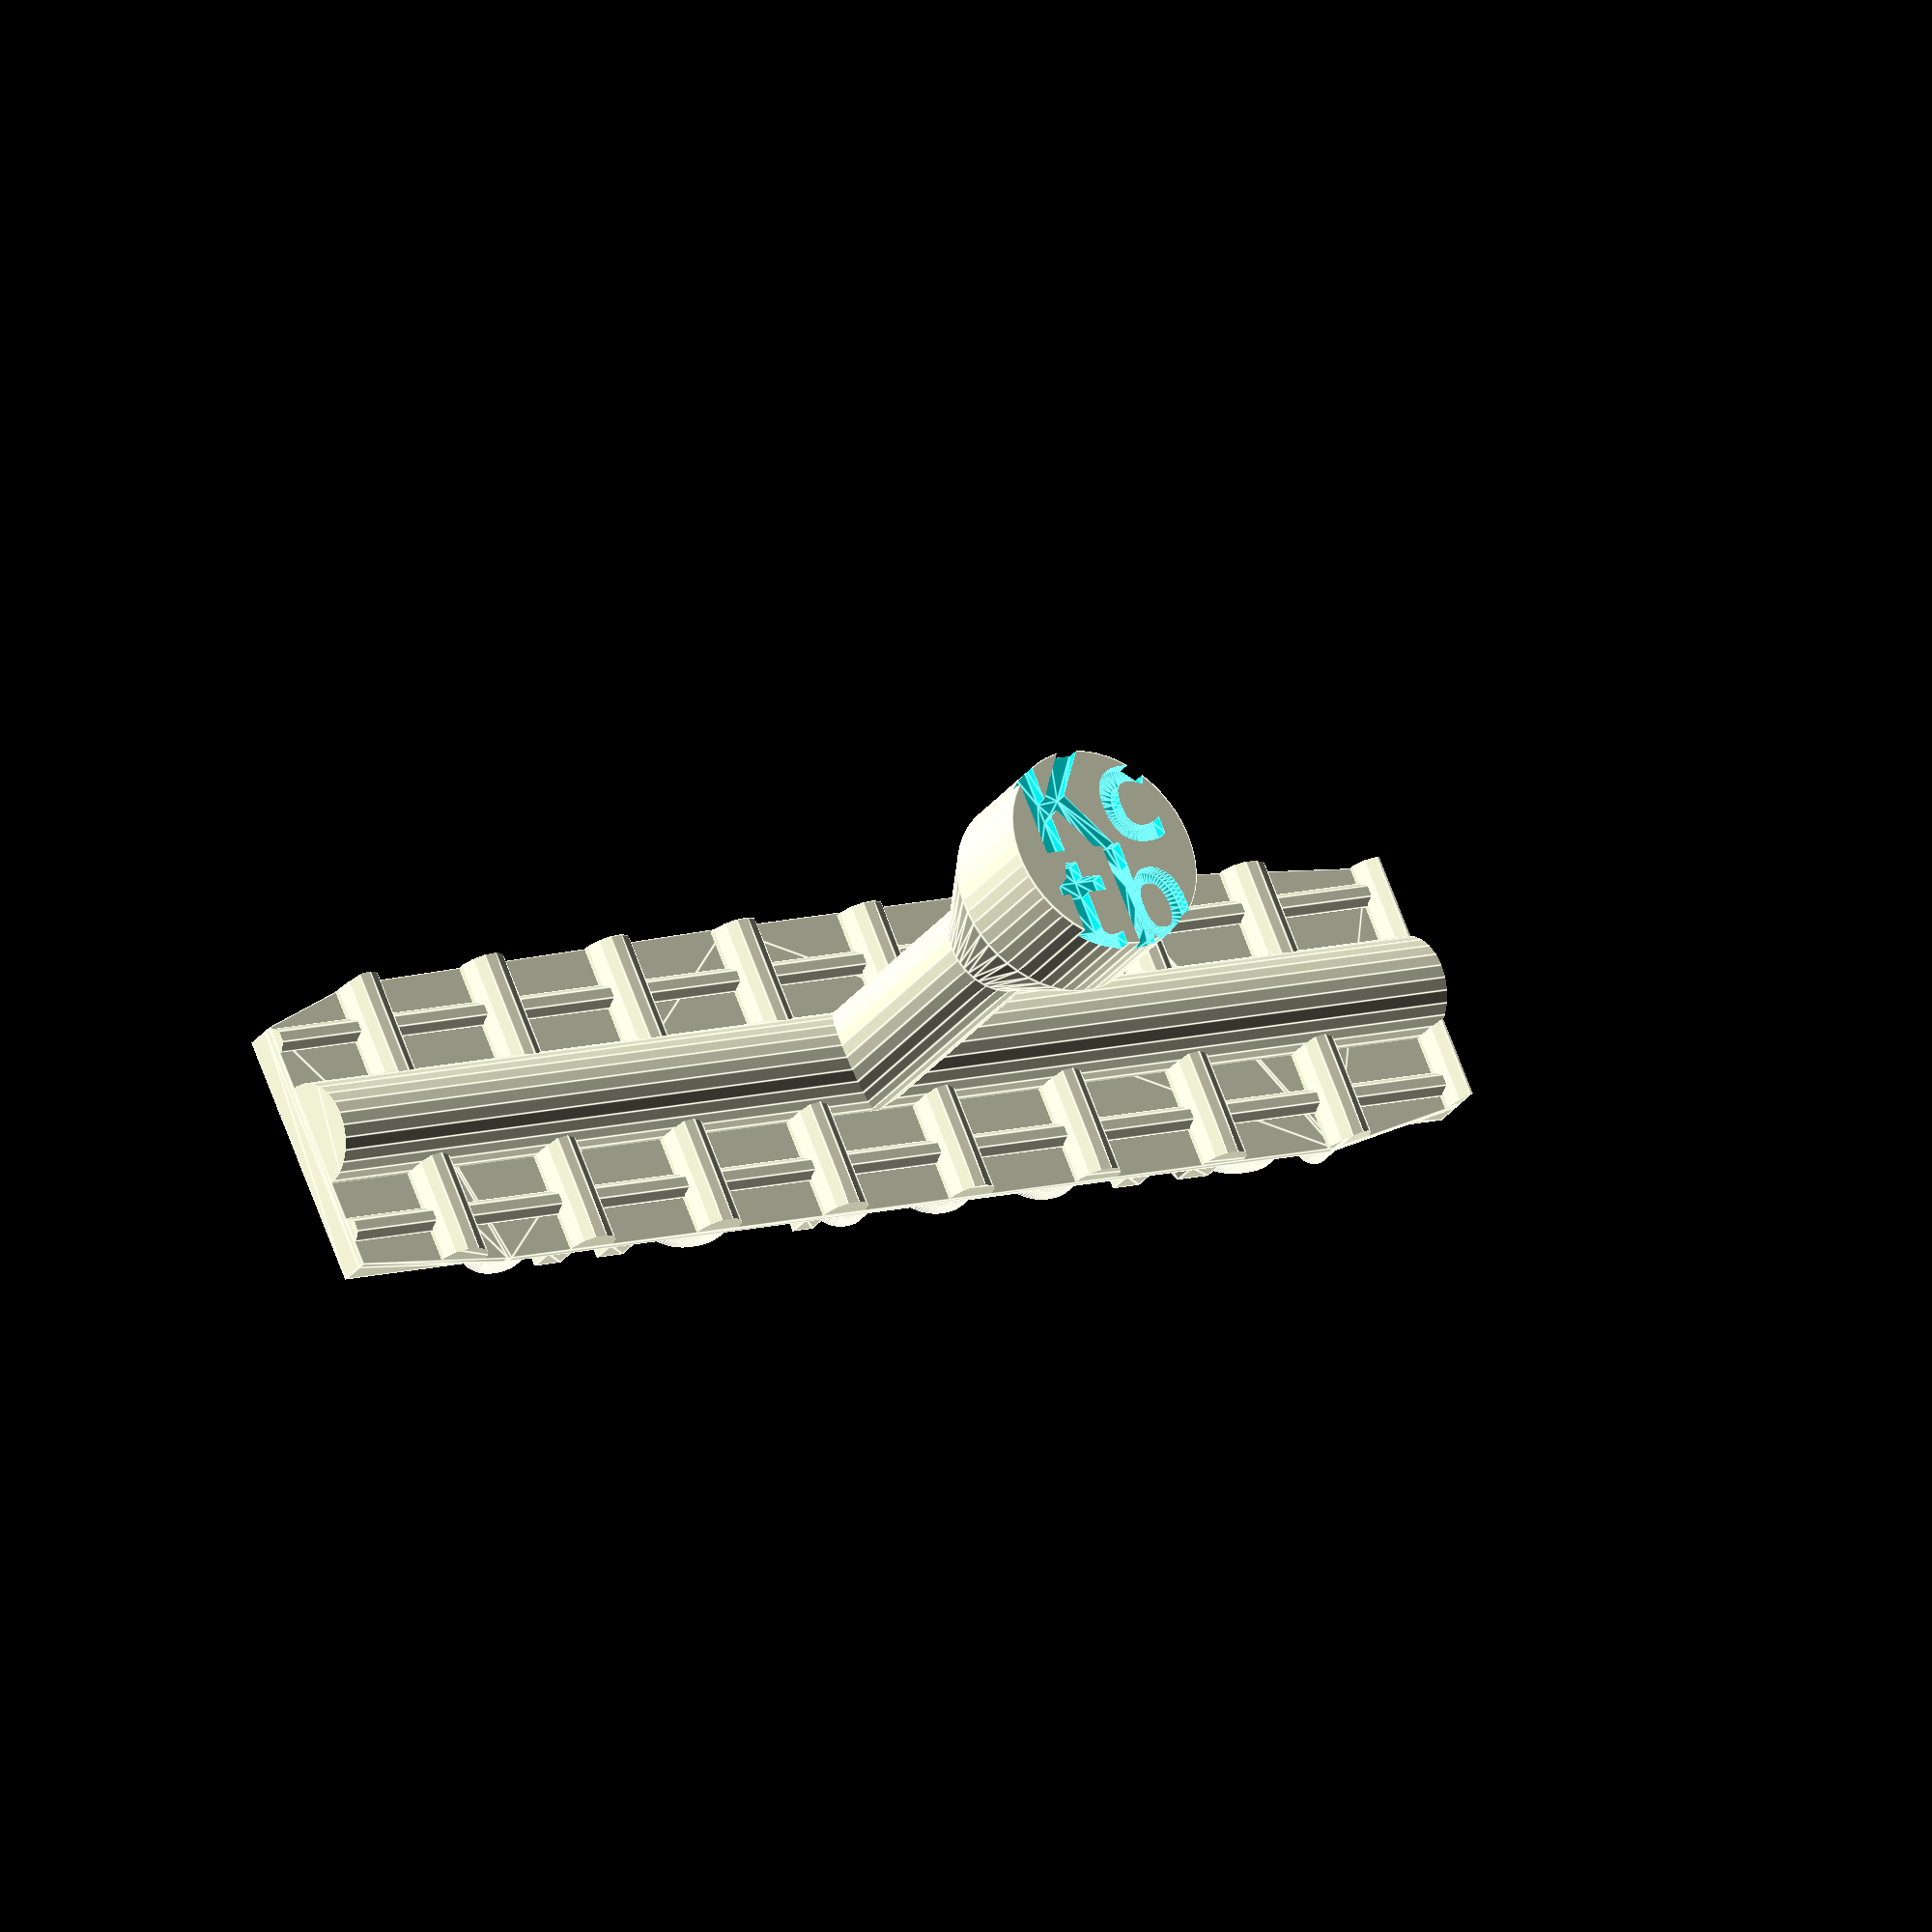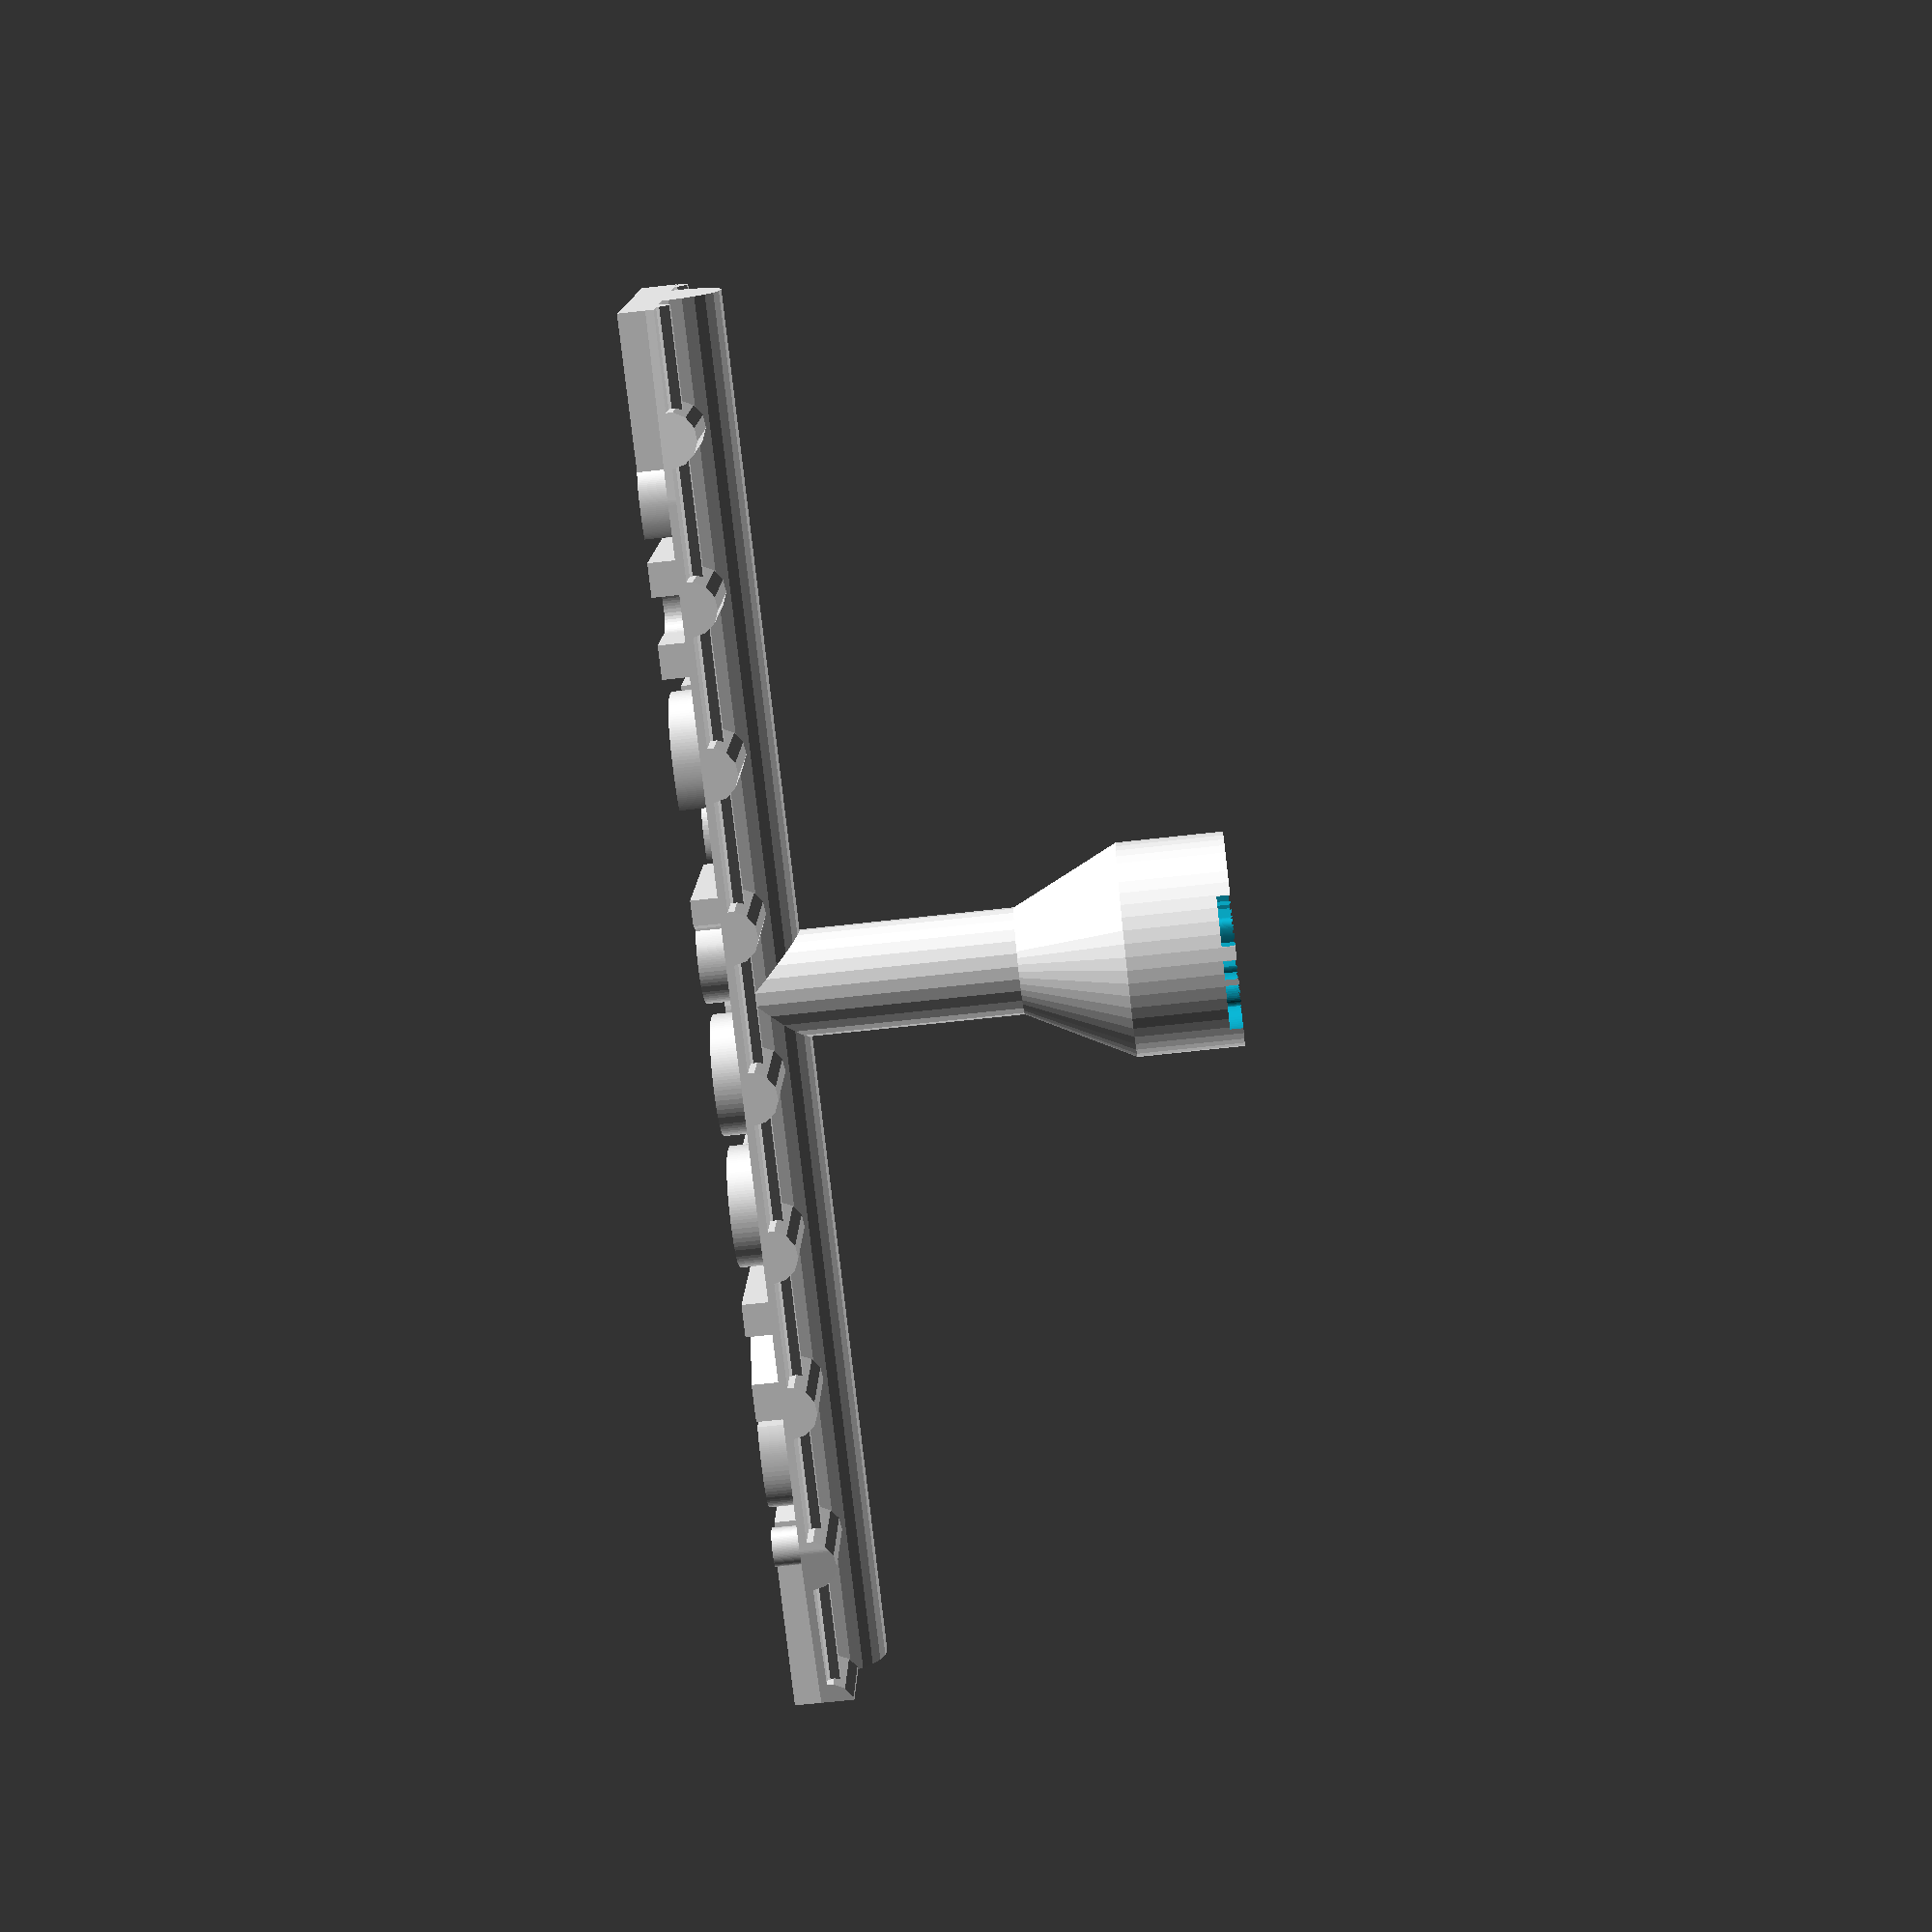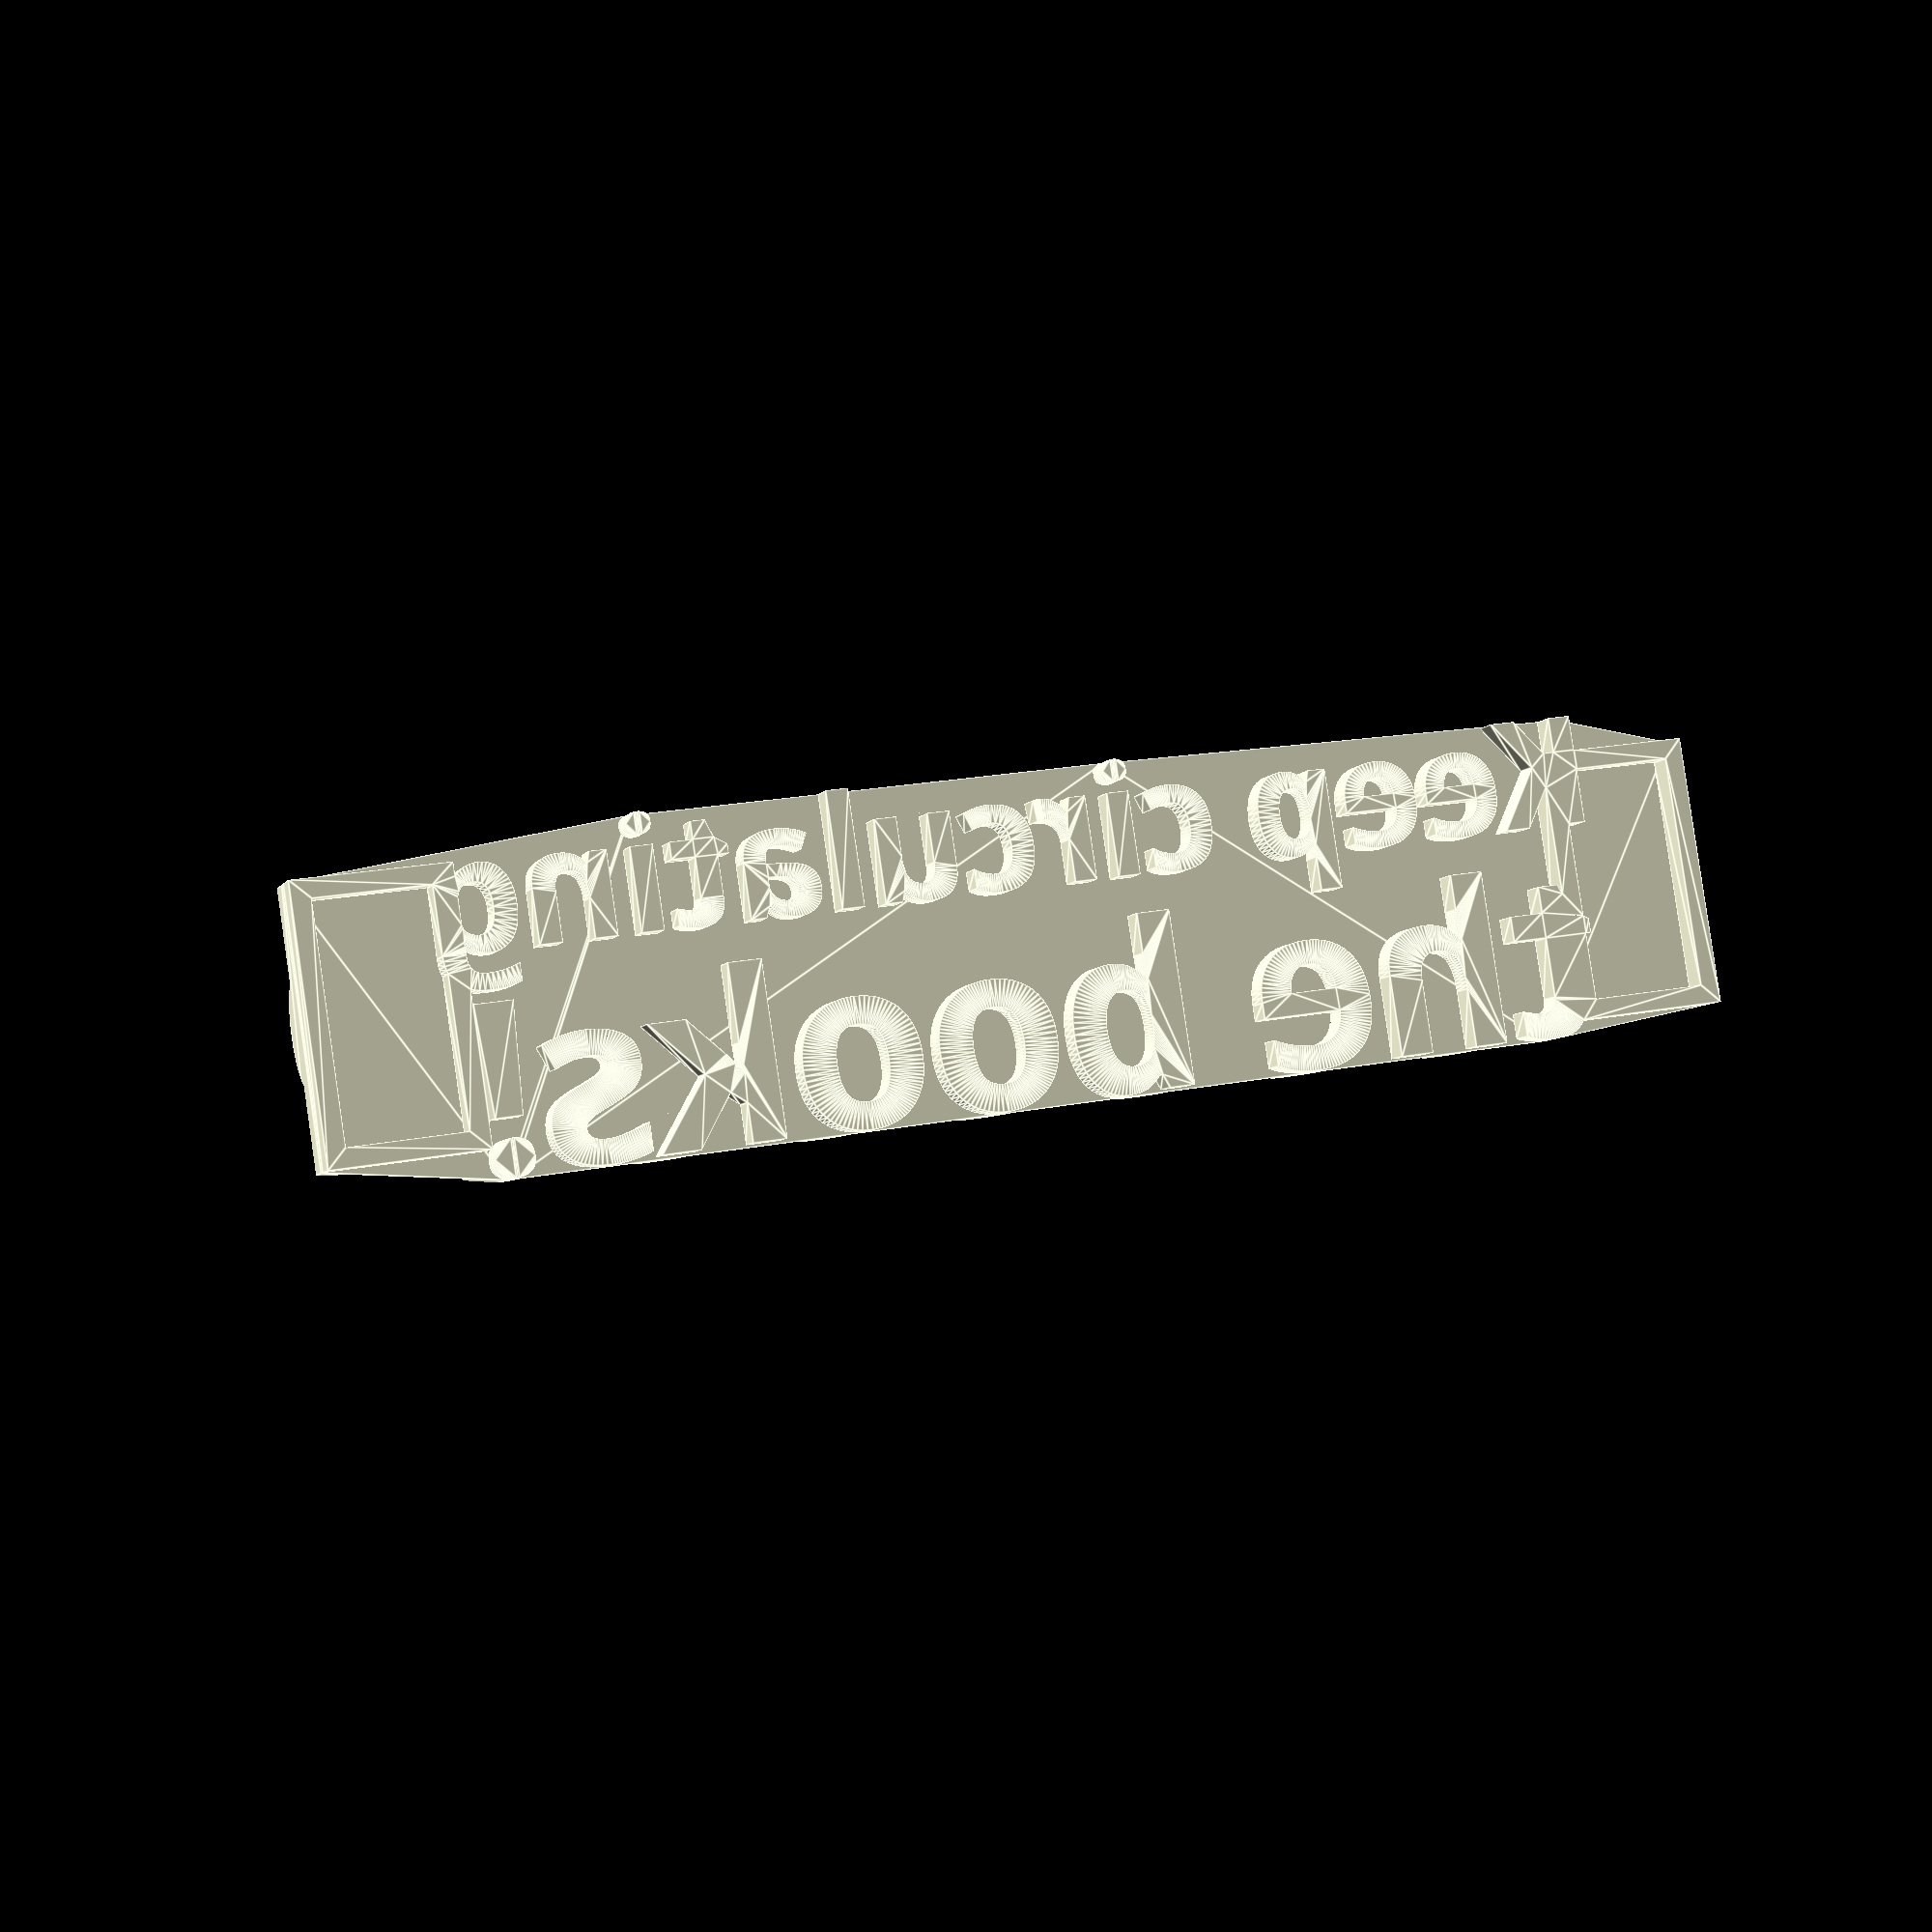
<openscad>
// -*- mode: SCAD ; c-file-style: "ellemtel" ; coding: utf-8 -*-
//
// A stamp
//
// (c) 2018-2019 Roland Sieker <ospalh@gmail.com>
// Licence: CC-BY-SA 4.0

/* [Global] */

// Set this to "render" and click on "Create Thing" when done with the setup.
preview = 1; // [0:render, 1:preview]

/* [Sizes] */

//
text_font_size_1 = 8;  // [1:0.1:40]
text_font_size_2 = 12;  // [1:0.1:40]
arrow_font_size = 20;  // [1:0.1:40]
text_font = "Praxis LT:Heavy";
arrow_font = "Symbola";
arrow_o = 38;

/* [Hidden] */

// Done with the customizer

// *******************************************************
// Extra parameters. These can be changed reasonably safely.


w = 1.8;  // Wall width
p = 0.6;  // Bottom, top plate hight
c = 0.4;  // Clearance
h_t = 2;
h_st_1 = 20;
h_st_2 = 8;
h_st_3 = 8;
angle = 60; // Overhangs much below 60 degrees are a problem for me

r1 = 4;
r2 = 2;
r3 = 1;
sp_2 = 12;

// *******************************************************
// Some shortcuts. These shouldn't be changed

tau = 2 * PI;  // pi is still wrong. tau = circumference / r

xy_factor = 1/tan(angle);
// To get from a hight to a horizontal width inclined correctly
z_factor = tan(angle);  // The other way around


some_distance = 50;
ms = 0.01;  // Muggeseggele.

fof = 0.25*(text_font_size_1 - text_font_size_2);

// fn for differently sized objects and fs, fa; all for preview or rendering.
pna = 40;
pnb = 15;
pa = 5;
ps = 1;
rna = 180;
rnb = 30;
ra = 1.6;
rs = 0.25;
function na() = (preview) ? pna : rna;
function nb() = (preview) ? pnb : rnb;
$fs = (preview) ? ps : rs;
$fa = (preview) ? pa : ra;

// *******************************************************
// End setup



// *******************************************************
// Generate the parts

circulate_stamp();
// stamp_grid();


// *******************************************************
// Code for the parts themselves

module circulate_stamp()
{
   text_stamp();
   stamp_back();
   stamp_grid();
   stem();
}

module stamp_back()
{
   translate([0,0,h_t])
   {
      linear_extrude(p)
      {
         hull()
         {
            2d_text();
         }
      }
   }
}



module stamp_grid()
{
   translate([0,0,h_t+p])
   {
      intersection()
      {
         linear_extrude(r1+ms)
         {
            hull()
            {
               2d_text();
            }
         }
         translate([0, fof, 0])
         {
            grid();
         }
      }
   }
}

module grid()
{
   rotate([0,90,0])
   {
      cylinder(r=r1, h=3.5*arrow_o, center=true);
   }
   rotate([90,0,0])
   {
      for (xo=[-1.75*arrow_o:sp_2:1.75*arrow_o])
      {
         translate([xo,0,0])
         {
            cylinder(r=r2, h=3*text_font_size_1, center=true);
         }
      }
   }
   rotate([0,90,0])
   {
      translate([0,0.66*text_font_size_2,0])
      {
         cylinder(r=r3, h=3.5*arrow_o, center=true);
      }
      translate([0,-0.66*text_font_size_2,0])
      {
         cylinder(r=r3, h=3.5*arrow_o, center=true);
      }

   }

}

module stem()
{
   translate([0, fof, h_t+p])
   {
      difference()
      {
         union()
         {
            cylinder(r=r1, h=h_st_1+ms);
            translate([0,0,h_st_1])
            {
               cylinder(r1=r1, r2=2*r1,h=h_st_2+ms);
            }
            translate([0,0,h_st_1+h_st_2])
            {
               cylinder(r=2*r1,h=h_st_3);
            }
         }
         translate([0,0,h_st_1+h_st_2+h_st_3-1])
         {
            linear_extrude(1+ms)
            {
               text("Kc", size=2*r1, halign="center", valign="bottom", font=text_font);
               text("tb", size=2*r1, halign="center", valign="top", font=text_font);
            }
         }
      }
   }
}

module text_stamp()
{
   linear_extrude(h_t+ms)
   {
      2d_text();
   }
}


module 2d_text()
{
   translate([-arrow_o,-2])
   {
      text(
         text="⮎", font=arrow_font, size=arrow_font_size,
         valign="center", halign="right");
   }
   translate([0,0.02*text_font_size_1])
   {
      text(
         text="Keep circulating", font=text_font, size=text_font_size_1,
         valign="bottom", halign="center");
   }
   translate([0,-0.02*text_font_size_2])
   {
      text(
         text="the books!", font=text_font, size=text_font_size_2,
         valign="top", halign="center");
   }
   translate([arrow_o+1,-1])
   {
      text(
         text="⮌", font=arrow_font, size=arrow_font_size,
         valign="center", halign="left");
   }
}

</openscad>
<views>
elev=31.5 azim=335.8 roll=329.1 proj=o view=edges
elev=245.0 azim=192.0 roll=263.5 proj=p view=solid
elev=6.6 azim=8.7 roll=162.3 proj=p view=edges
</views>
